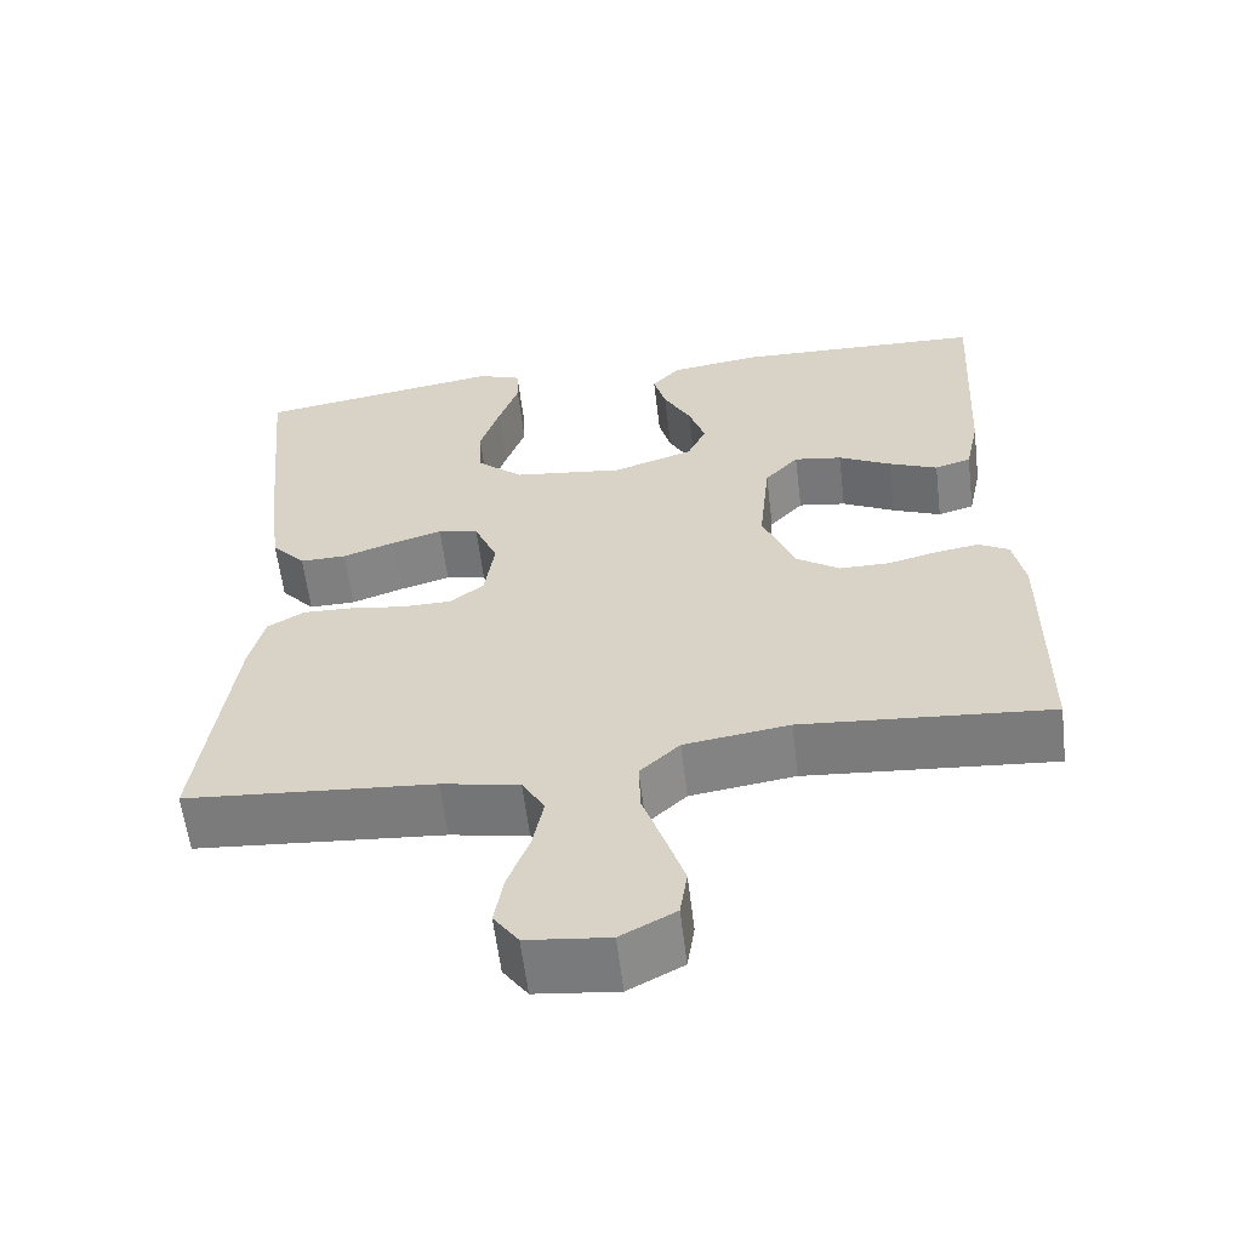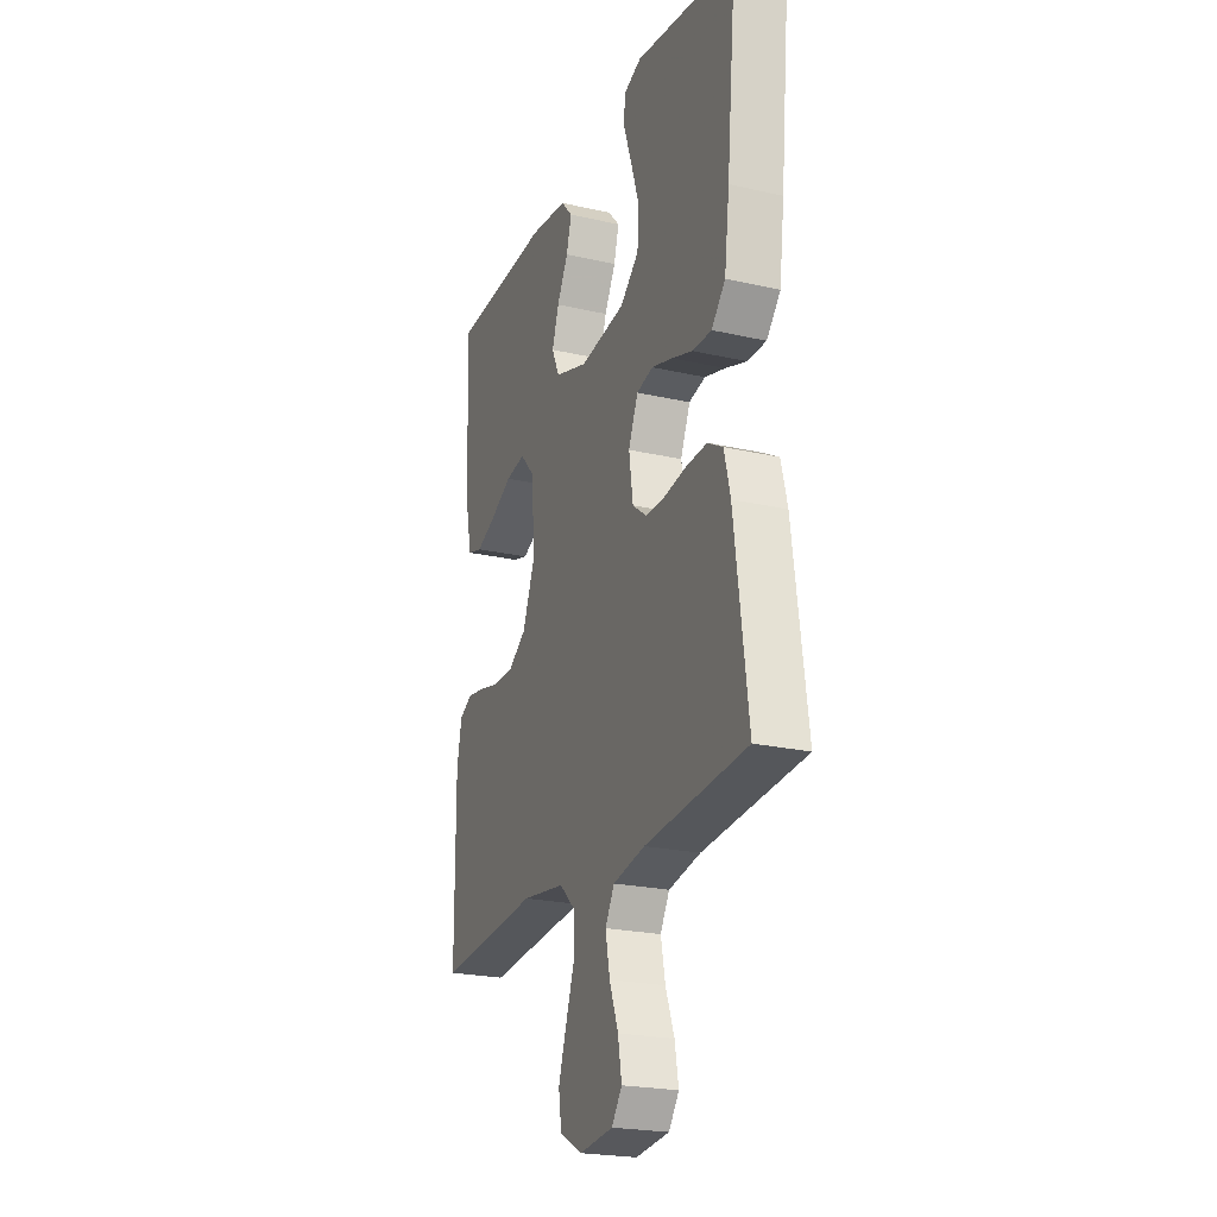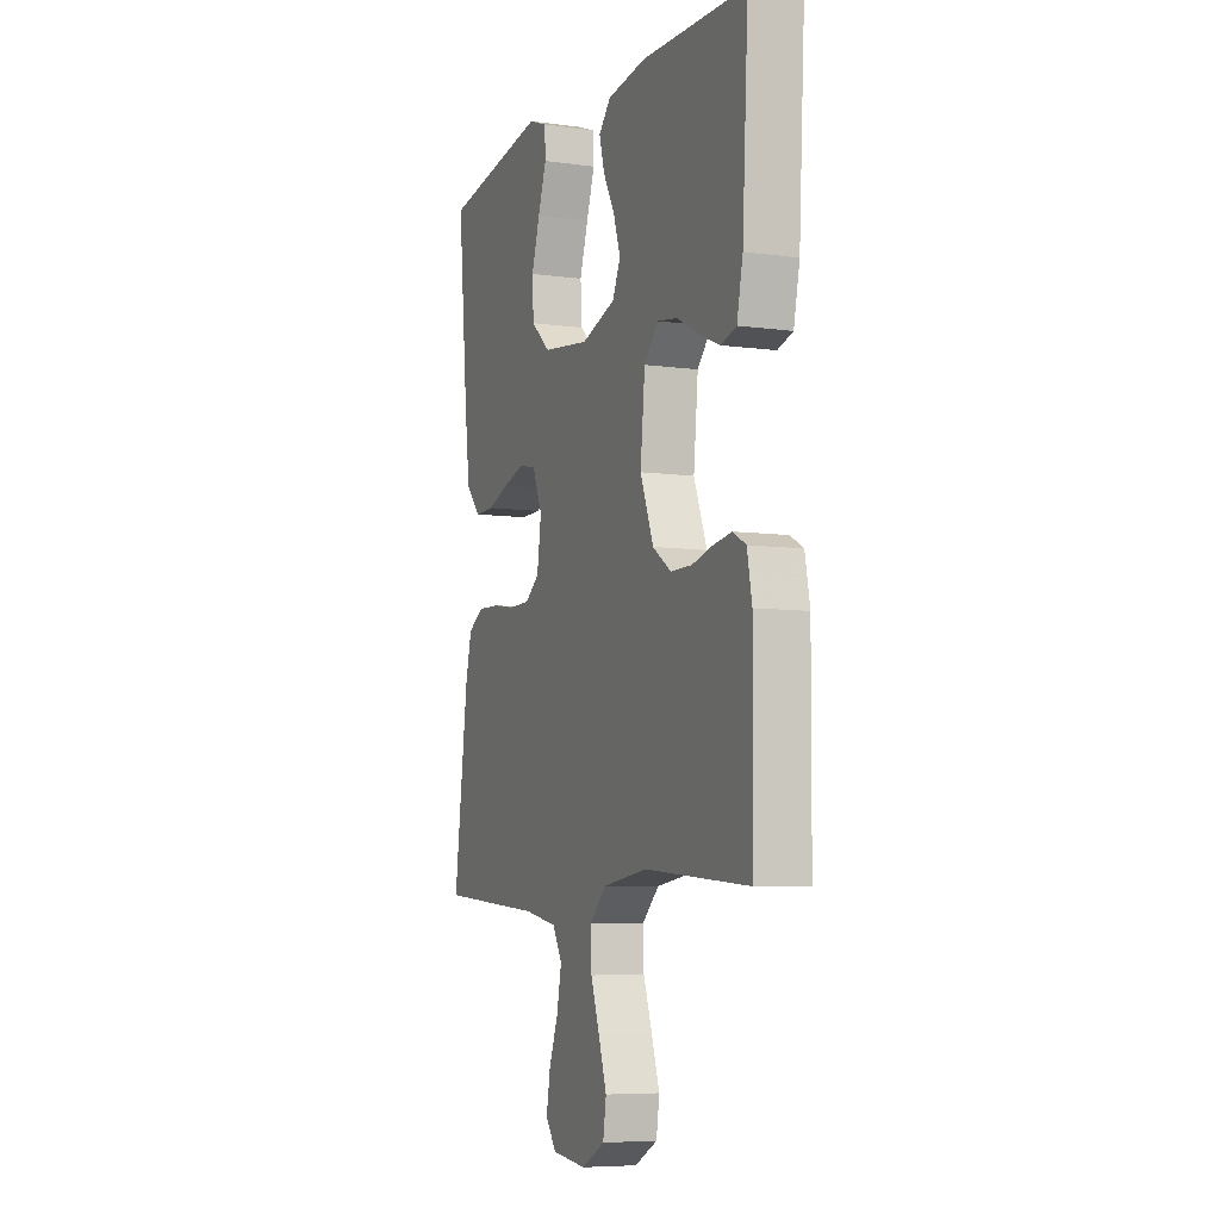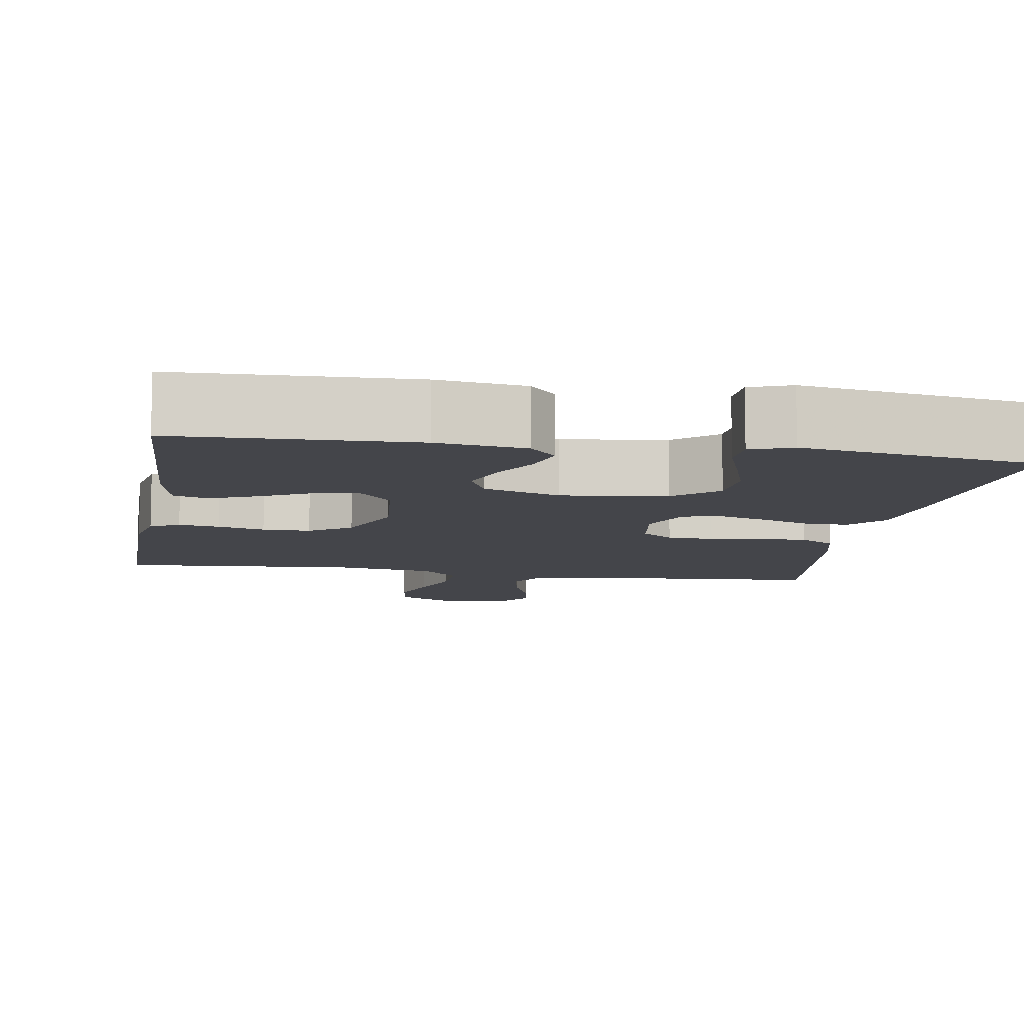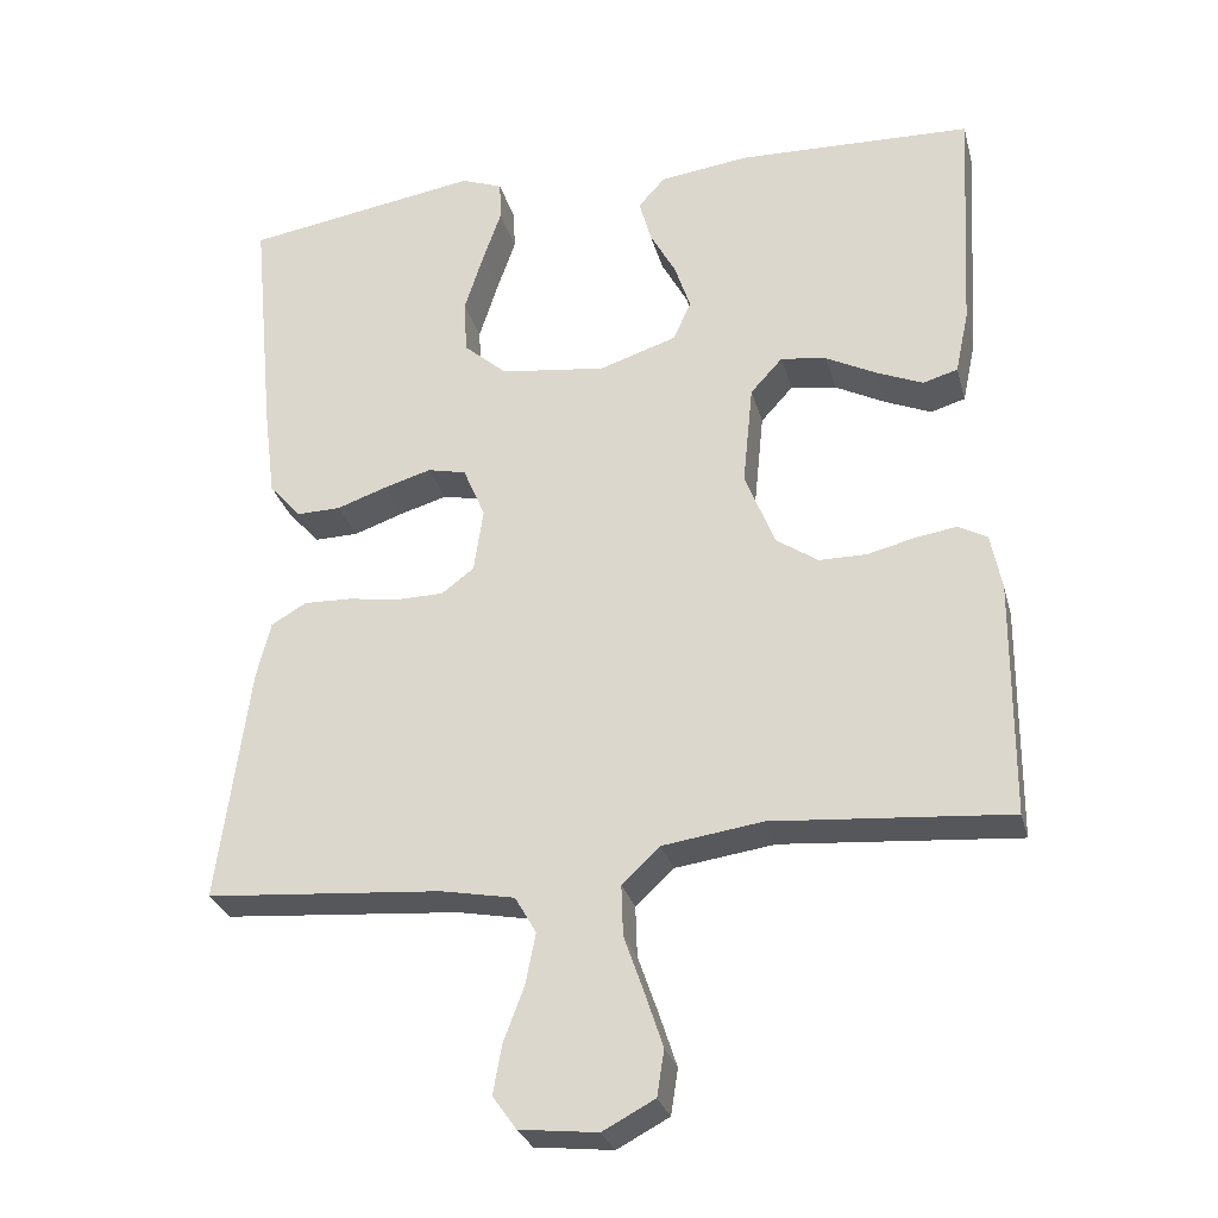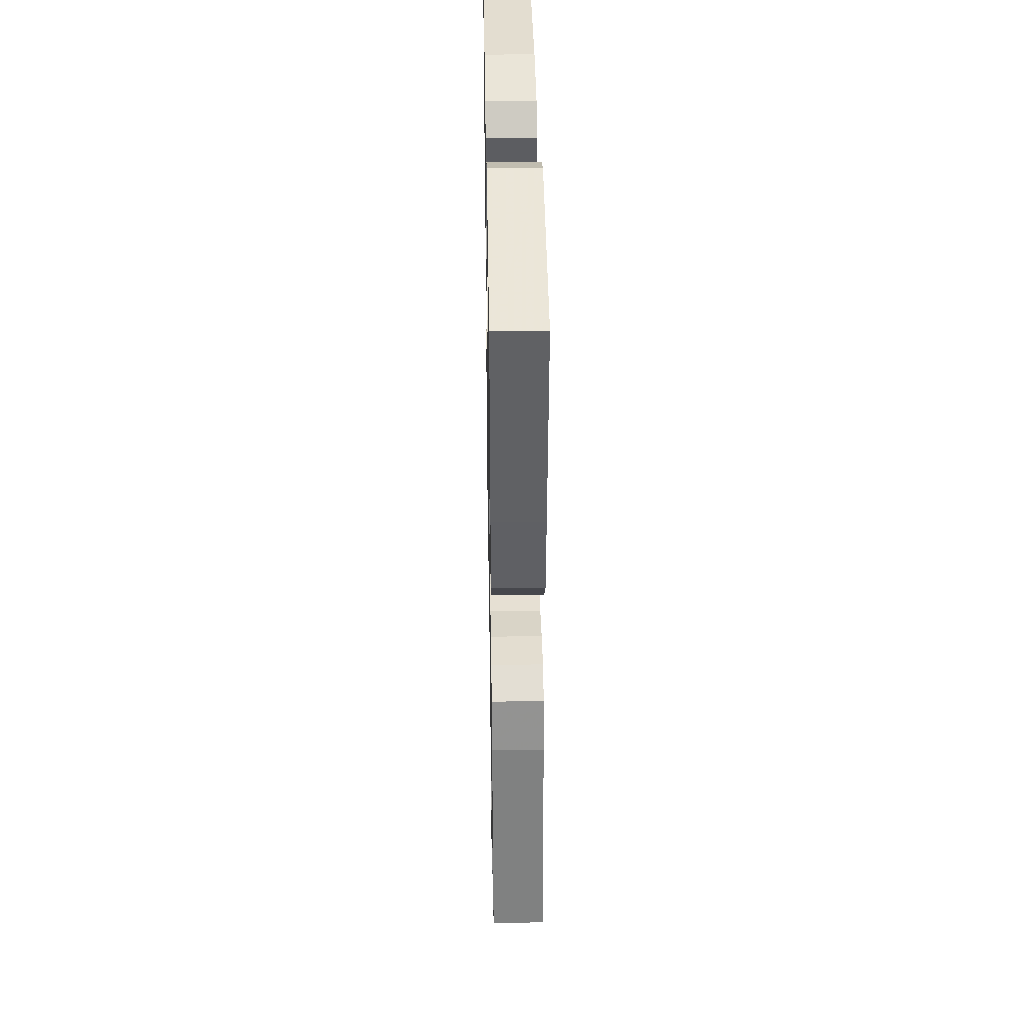
<metadata>
{"format":"obj","ext":"obj","renderer":"f3d","projection":"perspective","resolution":1024,"background":"white","views":[{"elev":-59.6,"azim":-173.1,"up":"+Z"},{"elev":-22.8,"azim":68.6,"up":"+Z"},{"elev":-6.8,"azim":-111.9,"up":"+Z"},{"elev":-9.3,"azim":-9.5,"up":"+Y"},{"elev":-28.6,"azim":-165.7,"up":"+Z"},{"elev":37.4,"azim":89.0,"up":"+Z"}]}
</metadata>
<code>
v -0.5 0.07 0.5
v -0.2 0.07 0.51
v -0.087 0.07 0.495
v -0.053 0.07 0.457
v -0.068 0.07 0.402
v -0.101 0.07 0.341
v -0.121 0.07 0.281
v -0.098 0.07 0.231
v 0 0.07 0.199
v 0.134 0.07 0.216
v 0.189 0.07 0.264
v 0.193 0.07 0.333
v 0.169 0.07 0.408
v 0.145 0.07 0.477
v 0.147 0.07 0.528
v 0.2 0.07 0.548
v 0.5 0.07 0.5
v 0.471 0.07 0.2
v 0.456 0.07 0.082
v 0.415 0.07 0.036
v 0.359 0.07 0.037
v 0.296 0.07 0.059
v 0.235 0.07 0.077
v 0.186 0.07 0.066
v 0.158 0.07 0
v 0.17 0.07 -0.081
v 0.211 0.07 -0.112
v 0.27 0.07 -0.113
v 0.336 0.07 -0.103
v 0.397 0.07 -0.101
v 0.442 0.07 -0.127
v 0.46 0.07 -0.2
v 0.5 0.07 -0.5
v 0.2 0.07 -0.524
v 0.106 0.07 -0.542
v 0.079 0.07 -0.589
v 0.092 0.07 -0.654
v 0.118 0.07 -0.723
v 0.129 0.07 -0.785
v 0.099 0.07 -0.827
v 0 0.07 -0.838
v -0.066 0.07 -0.803
v -0.075 0.07 -0.745
v -0.052 0.07 -0.675
v -0.027 0.07 -0.603
v -0.025 0.07 -0.539
v -0.073 0.07 -0.494
v -0.2 0.07 -0.476
v -0.5 0.07 -0.5
v -0.502 0.07 -0.2
v -0.488 0.07 -0.129
v -0.451 0.07 -0.109
v -0.399 0.07 -0.117
v -0.339 0.07 -0.132
v -0.278 0.07 -0.132
v -0.225 0.07 -0.096
v -0.187 0.07 0
v -0.2 0.07 0.129
v -0.241 0.07 0.174
v -0.299 0.07 0.165
v -0.363 0.07 0.132
v -0.422 0.07 0.107
v -0.466 0.07 0.12
v -0.483 0.07 0.2
v -0.5 0 0.5
v -0.2 0 0.51
v -0.087 0 0.495
v -0.053 0 0.457
v -0.068 0 0.402
v -0.101 0 0.341
v -0.121 0 0.281
v -0.098 0 0.231
v 0 0 0.199
v 0.134 0 0.216
v 0.189 0 0.264
v 0.193 0 0.333
v 0.169 0 0.408
v 0.145 0 0.477
v 0.147 0 0.528
v 0.2 0 0.548
v 0.5 0 0.5
v 0.471 0 0.2
v 0.456 0 0.082
v 0.415 0 0.036
v 0.359 0 0.037
v 0.296 0 0.059
v 0.235 0 0.077
v 0.186 0 0.066
v 0.158 0 0
v 0.17 0 -0.081
v 0.211 0 -0.112
v 0.27 0 -0.113
v 0.336 0 -0.103
v 0.397 0 -0.101
v 0.442 0 -0.127
v 0.46 0 -0.2
v 0.5 0 -0.5
v 0.2 0 -0.524
v 0.106 0 -0.542
v 0.079 0 -0.589
v 0.092 0 -0.654
v 0.118 0 -0.723
v 0.129 0 -0.785
v 0.099 0 -0.827
v 0 0 -0.838
v -0.066 0 -0.803
v -0.075 0 -0.745
v -0.052 0 -0.675
v -0.027 0 -0.603
v -0.025 0 -0.539
v -0.073 0 -0.494
v -0.2 0 -0.476
v -0.5 0 -0.5
v -0.502 0 -0.2
v -0.488 0 -0.129
v -0.451 0 -0.109
v -0.399 0 -0.117
v -0.339 0 -0.132
v -0.278 0 -0.132
v -0.225 0 -0.096
v -0.187 0 0
v -0.2 0 0.129
v -0.241 0 0.174
v -0.299 0 0.165
v -0.363 0 0.132
v -0.422 0 0.107
v -0.466 0 0.12
v -0.483 0 0.2
f 60 61 62 63
f 60 63 64 1
f 51 52 53 54
f 49 50 51 54
f 48 49 54 55
f 47 48 55 56
f 42 43 44 45
f 40 41 42 45
f 40 45 46
f 37 38 39 40
f 36 37 40 46
f 35 36 46 47
f 31 32 33 34
f 28 29 30 31
f 27 28 31 34
f 26 27 34 35
f 19 20 21 22
f 19 22 23
f 18 19 23
f 17 18 23 24
f 13 14 15 16
f 12 13 16 17
f 11 12 17 24
f 3 4 5 6
f 3 6 7
f 2 3 7
f 59 60 1 2
f 58 59 2 7
f 57 58 7 8
f 35 47 56 57
f 25 26 35 57
f 25 57 8 9
f 10 11 24 25
f 9 10 25
f 127 126 125 124
f 65 128 127 124
f 118 117 116 115
f 118 115 114 113
f 119 118 113 112
f 120 119 112 111
f 109 108 107 106
f 109 106 105 104
f 110 109 104
f 104 103 102 101
f 110 104 101 100
f 111 110 100 99
f 98 97 96 95
f 95 94 93 92
f 98 95 92 91
f 99 98 91 90
f 86 85 84 83
f 87 86 83
f 87 83 82
f 88 87 82 81
f 80 79 78 77
f 81 80 77 76
f 88 81 76 75
f 70 69 68 67
f 71 70 67
f 71 67 66
f 66 65 124 123
f 71 66 123 122
f 72 71 122 121
f 121 120 111 99
f 121 99 90 89
f 73 72 121 89
f 89 88 75 74
f 89 74 73
f 1 65 66 2
f 2 66 67 3
f 3 67 68 4
f 4 68 69 5
f 5 69 70 6
f 6 70 71 7
f 7 71 72 8
f 8 72 73 9
f 9 73 74 10
f 10 74 75 11
f 11 75 76 12
f 12 76 77 13
f 13 77 78 14
f 14 78 79 15
f 15 79 80 16
f 16 80 81 17
f 17 81 82 18
f 18 82 83 19
f 19 83 84 20
f 20 84 85 21
f 21 85 86 22
f 22 86 87 23
f 23 87 88 24
f 24 88 89 25
f 25 89 90 26
f 26 90 91 27
f 27 91 92 28
f 28 92 93 29
f 29 93 94 30
f 30 94 95 31
f 31 95 96 32
f 32 96 97 33
f 33 97 98 34
f 34 98 99 35
f 35 99 100 36
f 36 100 101 37
f 37 101 102 38
f 38 102 103 39
f 39 103 104 40
f 40 104 105 41
f 41 105 106 42
f 42 106 107 43
f 43 107 108 44
f 44 108 109 45
f 45 109 110 46
f 46 110 111 47
f 47 111 112 48
f 48 112 113 49
f 49 113 114 50
f 50 114 115 51
f 51 115 116 52
f 52 116 117 53
f 53 117 118 54
f 54 118 119 55
f 55 119 120 56
f 56 120 121 57
f 57 121 122 58
f 58 122 123 59
f 59 123 124 60
f 60 124 125 61
f 61 125 126 62
f 62 126 127 63
f 63 127 128 64
f 64 128 65 1

</code>
